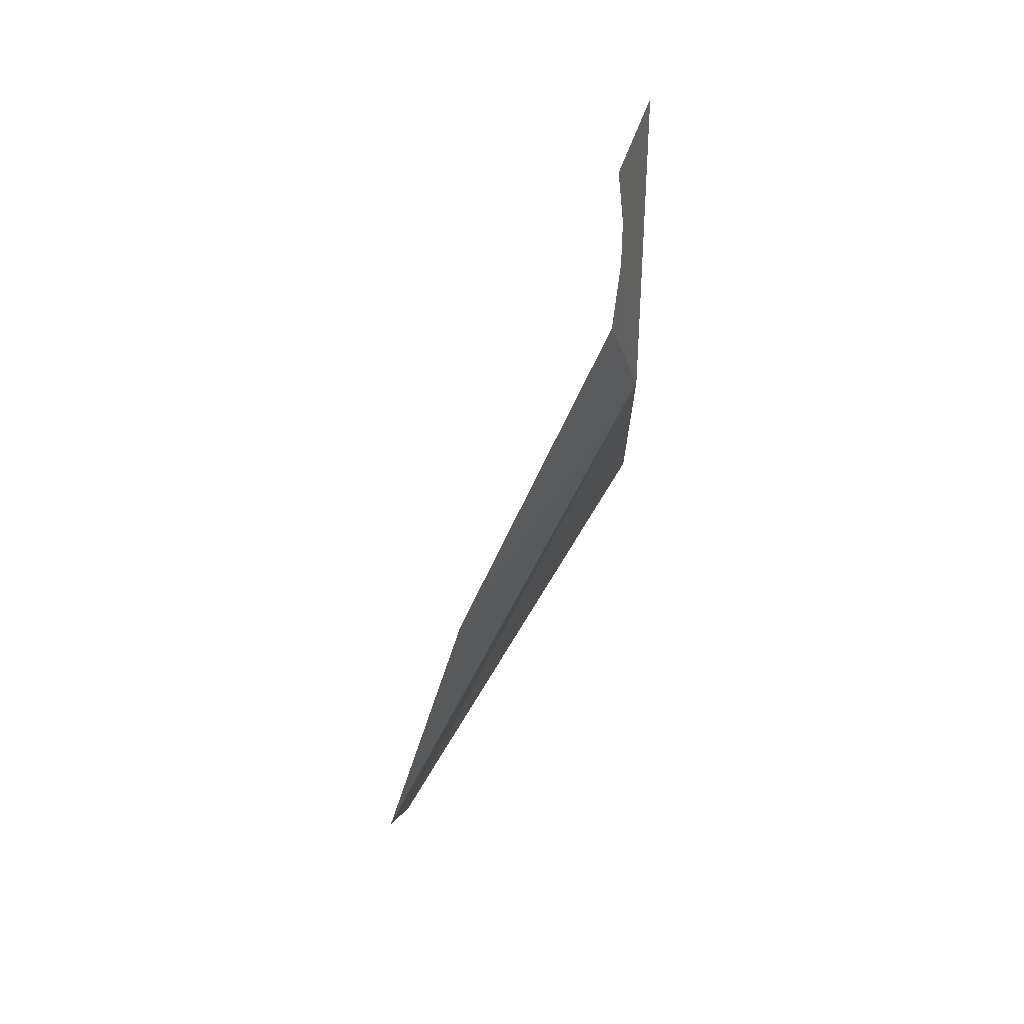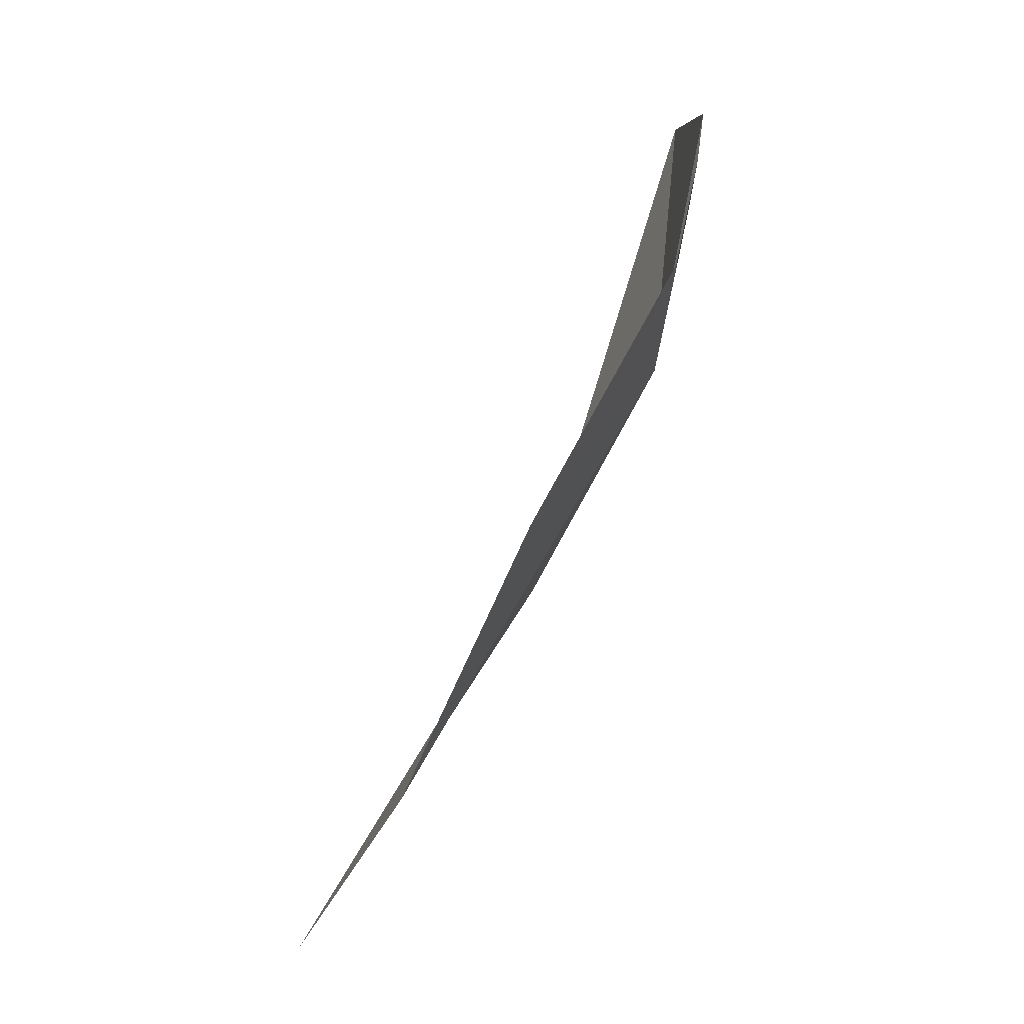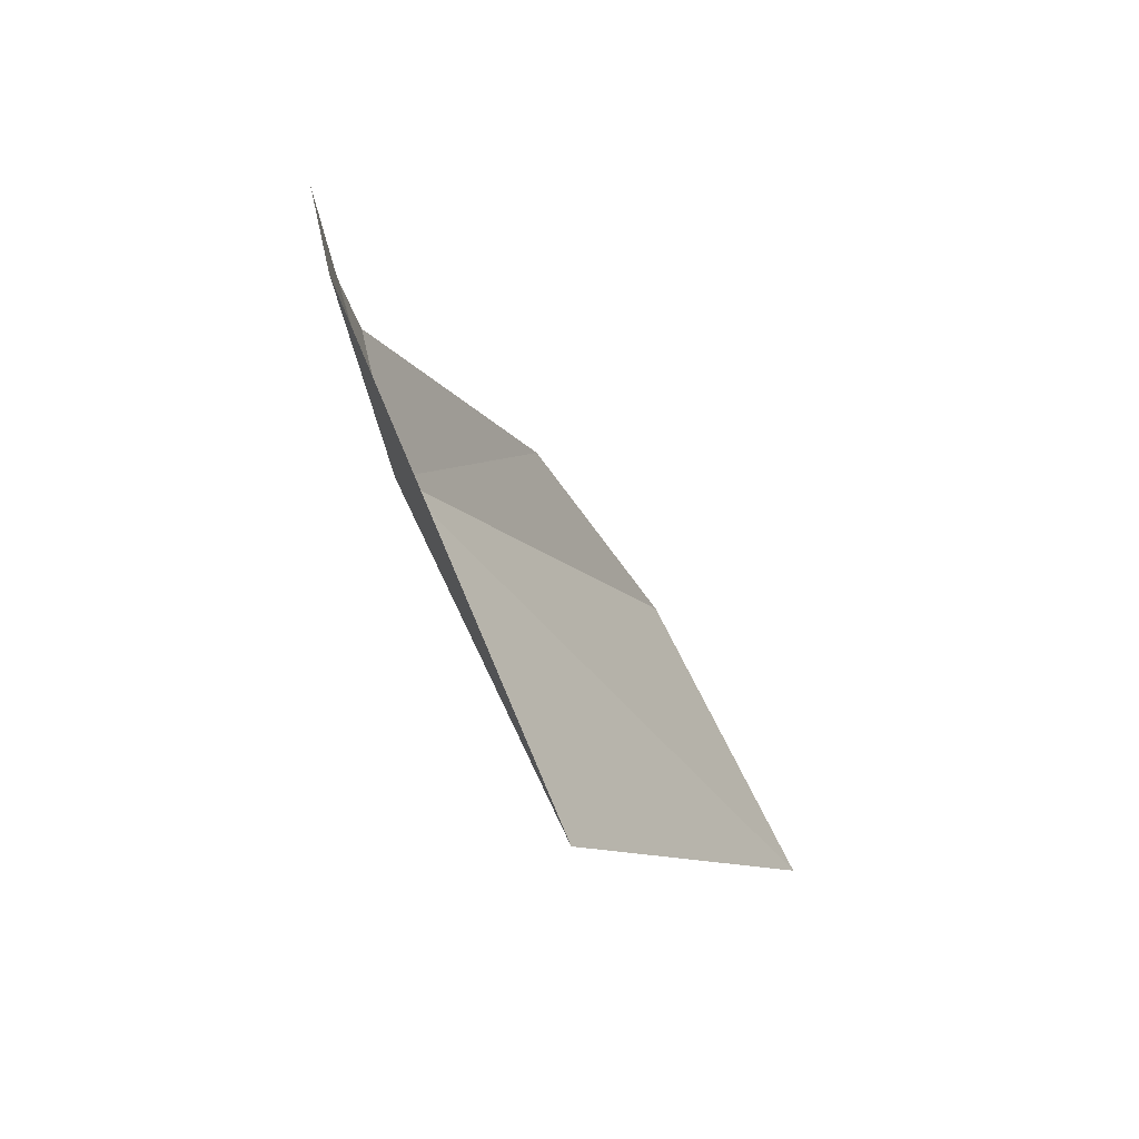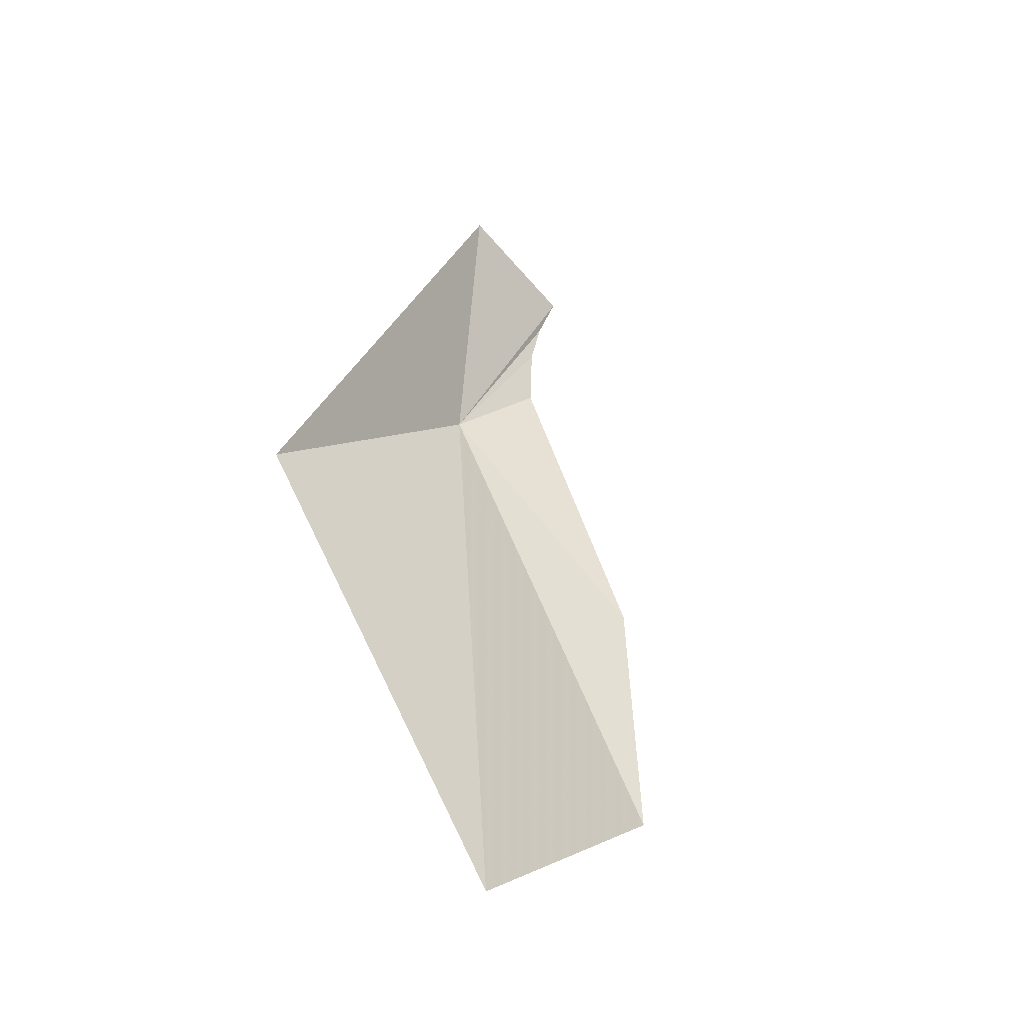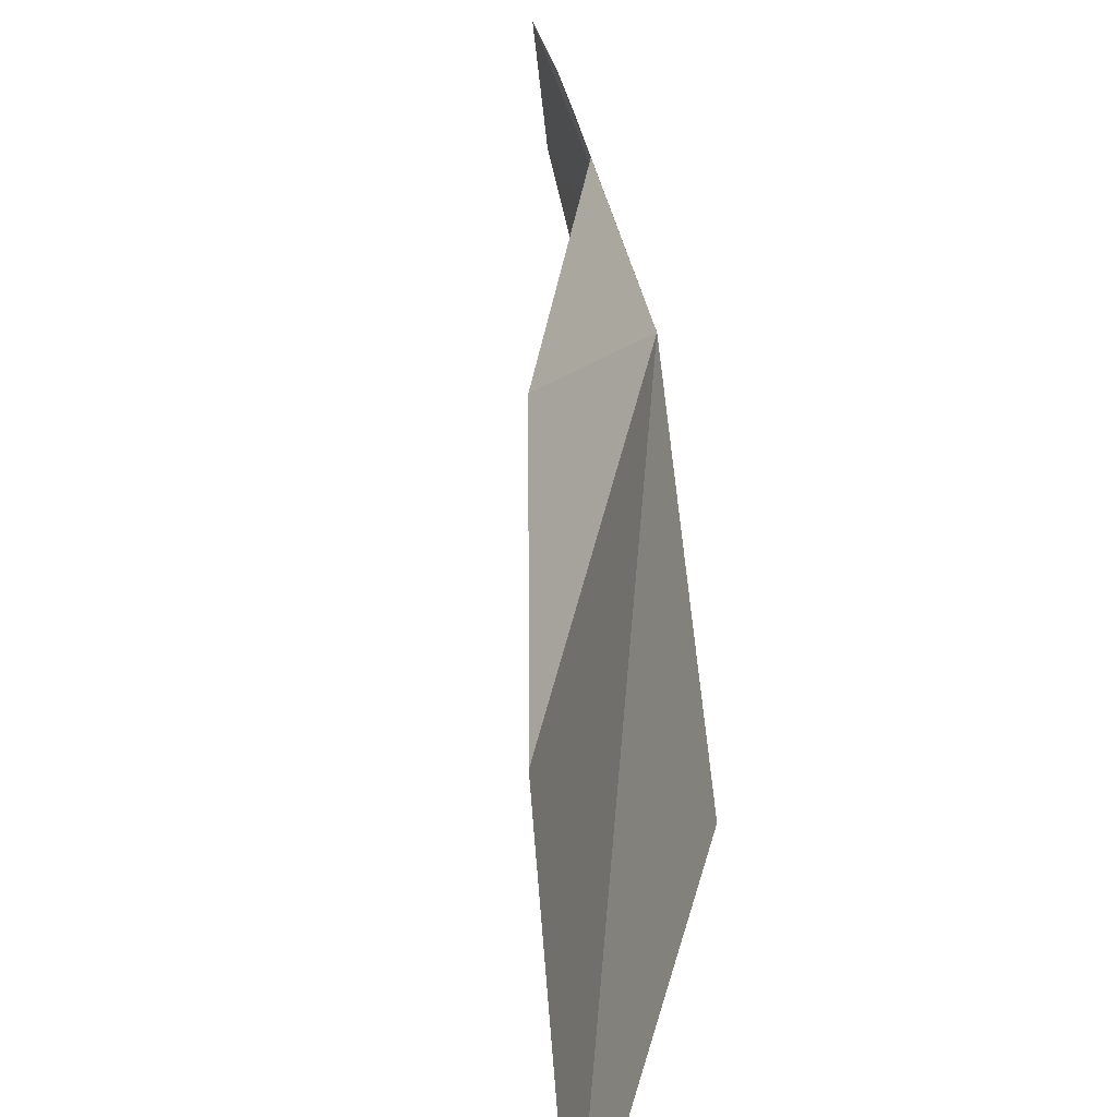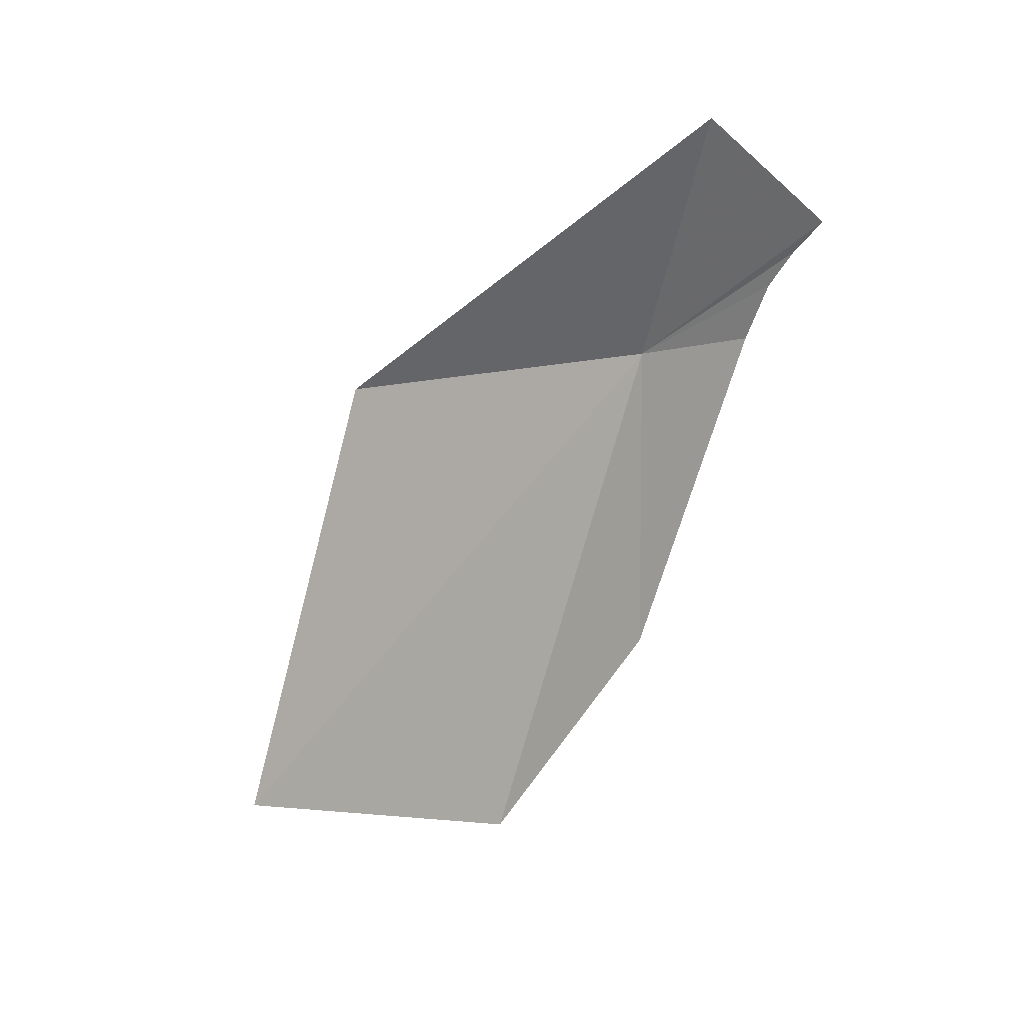
<metadata>
{"format":"obj","ext":"obj","renderer":"f3d","projection":"perspective","resolution":1024,"background":"white","views":[{"elev":9.8,"azim":0.6,"up":"+Y"},{"elev":-23.4,"azim":-22.8,"up":"+Y"},{"elev":66.9,"azim":151.8,"up":"+Y"},{"elev":-16.1,"azim":-150.4,"up":"+Y"},{"elev":25.6,"azim":-18.5,"up":"+Z"},{"elev":37.2,"azim":-68.2,"up":"+Y"}]}
</metadata>
<code>
v 1.511 12.8 11.57
v 1.545 11.78 8.928
v -0.4811 8.388 8.677
v 0.1591 10.98 12.09
v 1.281 13.29 12.47
v 1.297 14.4 12.97
v 1.339 14.07 12.76
v 1.337 13.76 12.6
v -0.4628 9.071 11.11
v 1.565 14.93 12
f 1 3 2
f 1 5 4
f 1 6 7
f 1 7 8
f 1 9 3
f 1 2 10
f 1 4 9
f 1 10 6
f 1 8 5

</code>
